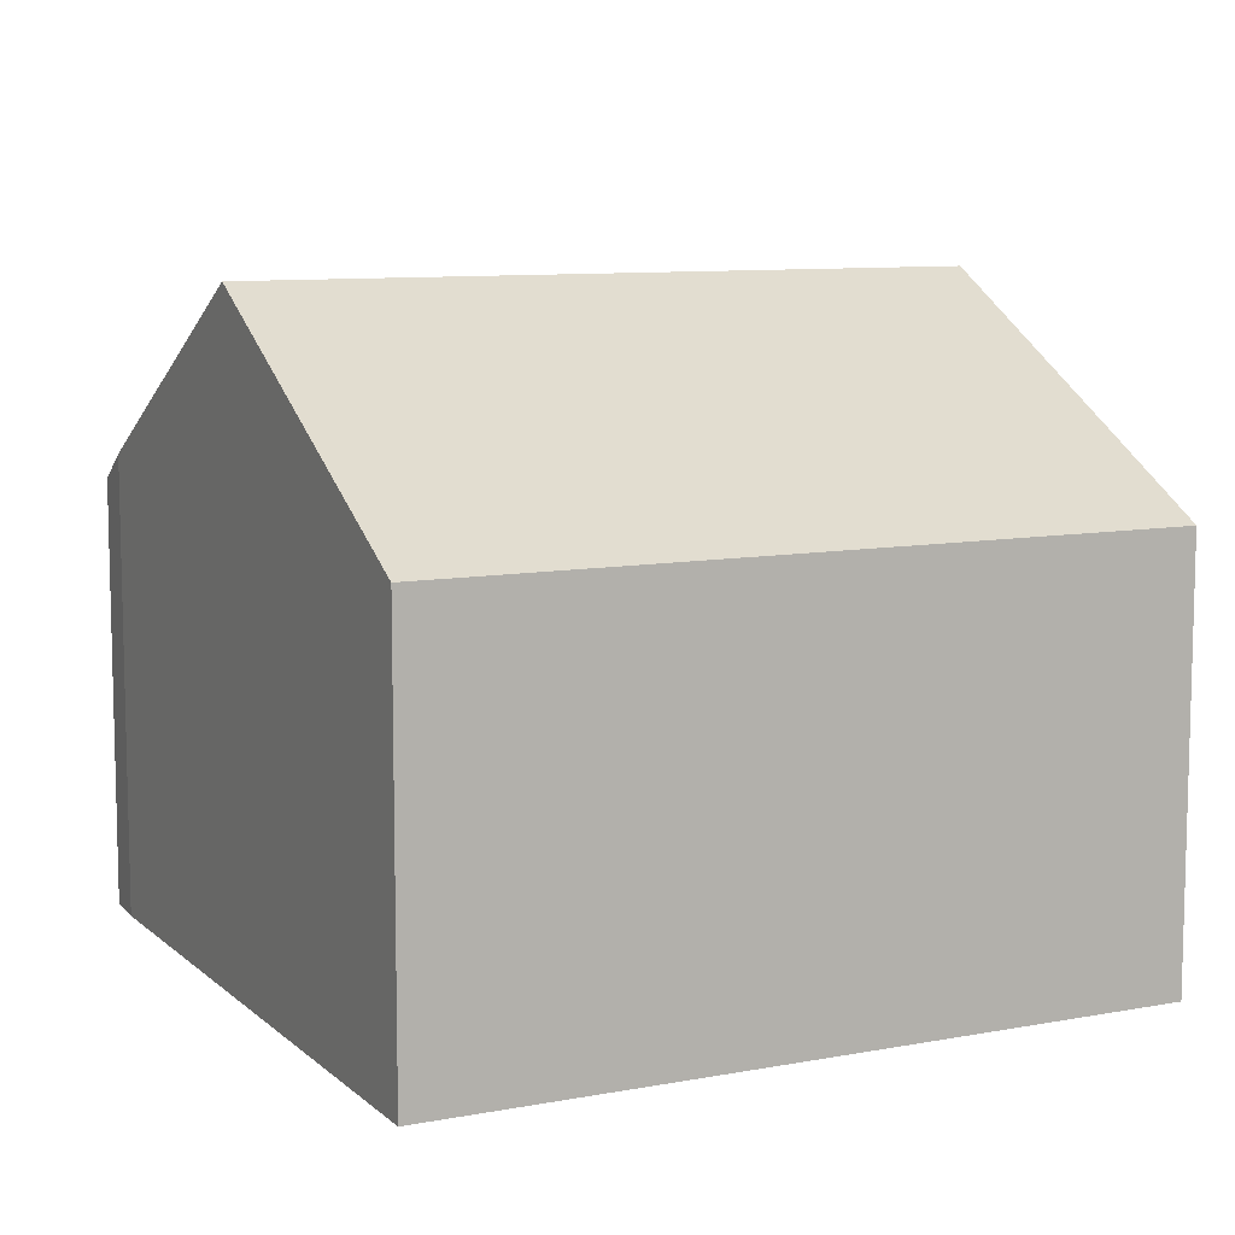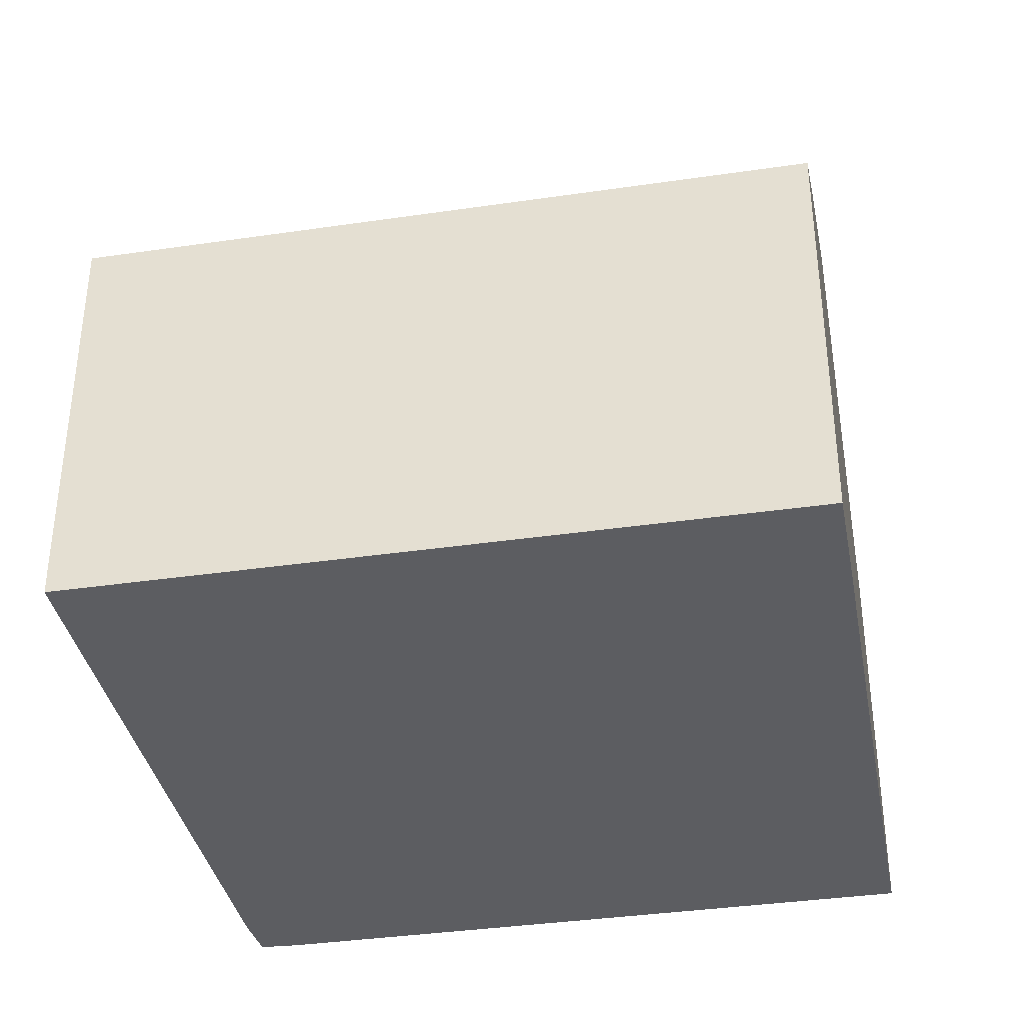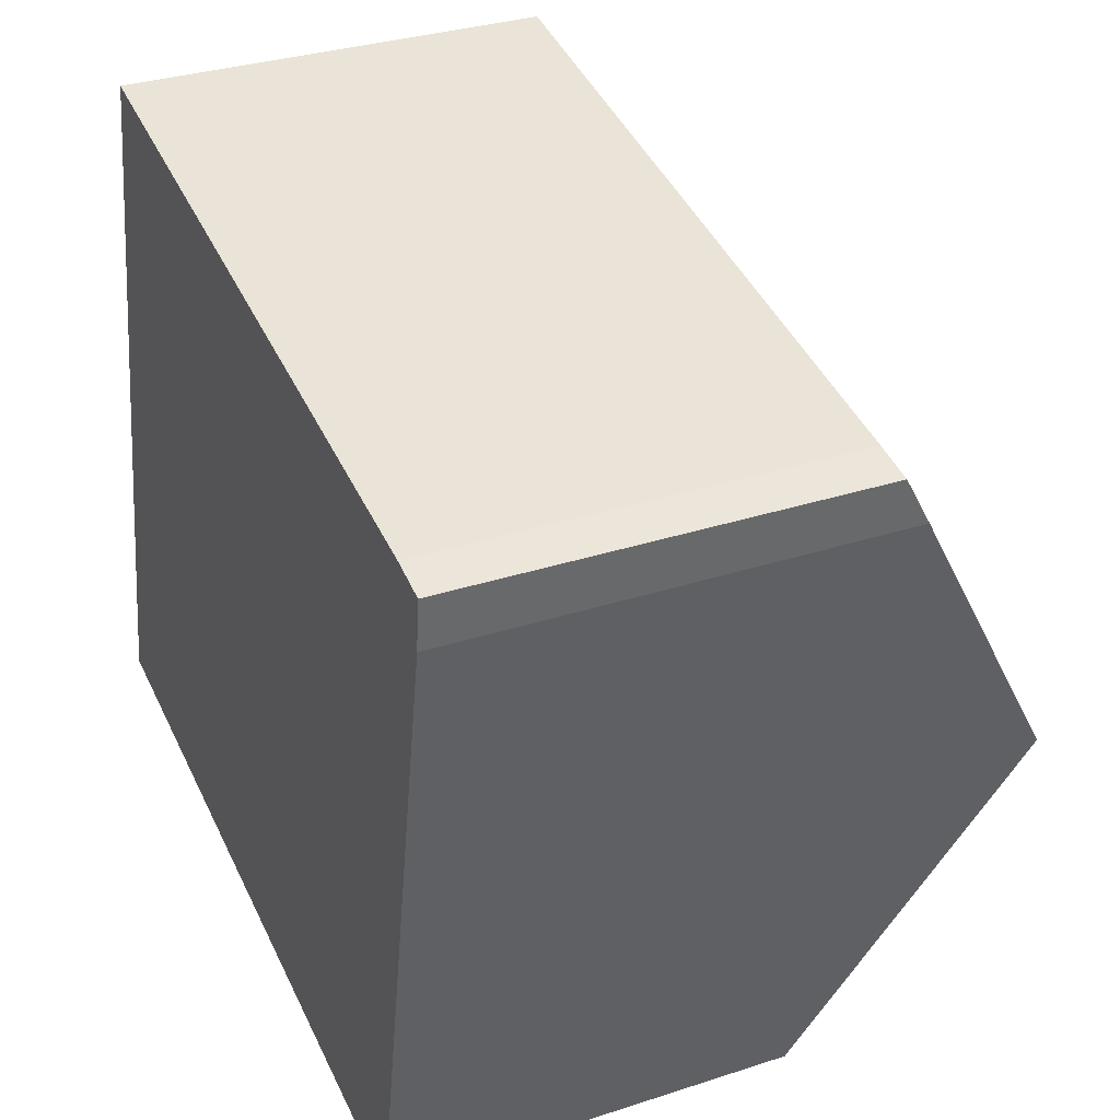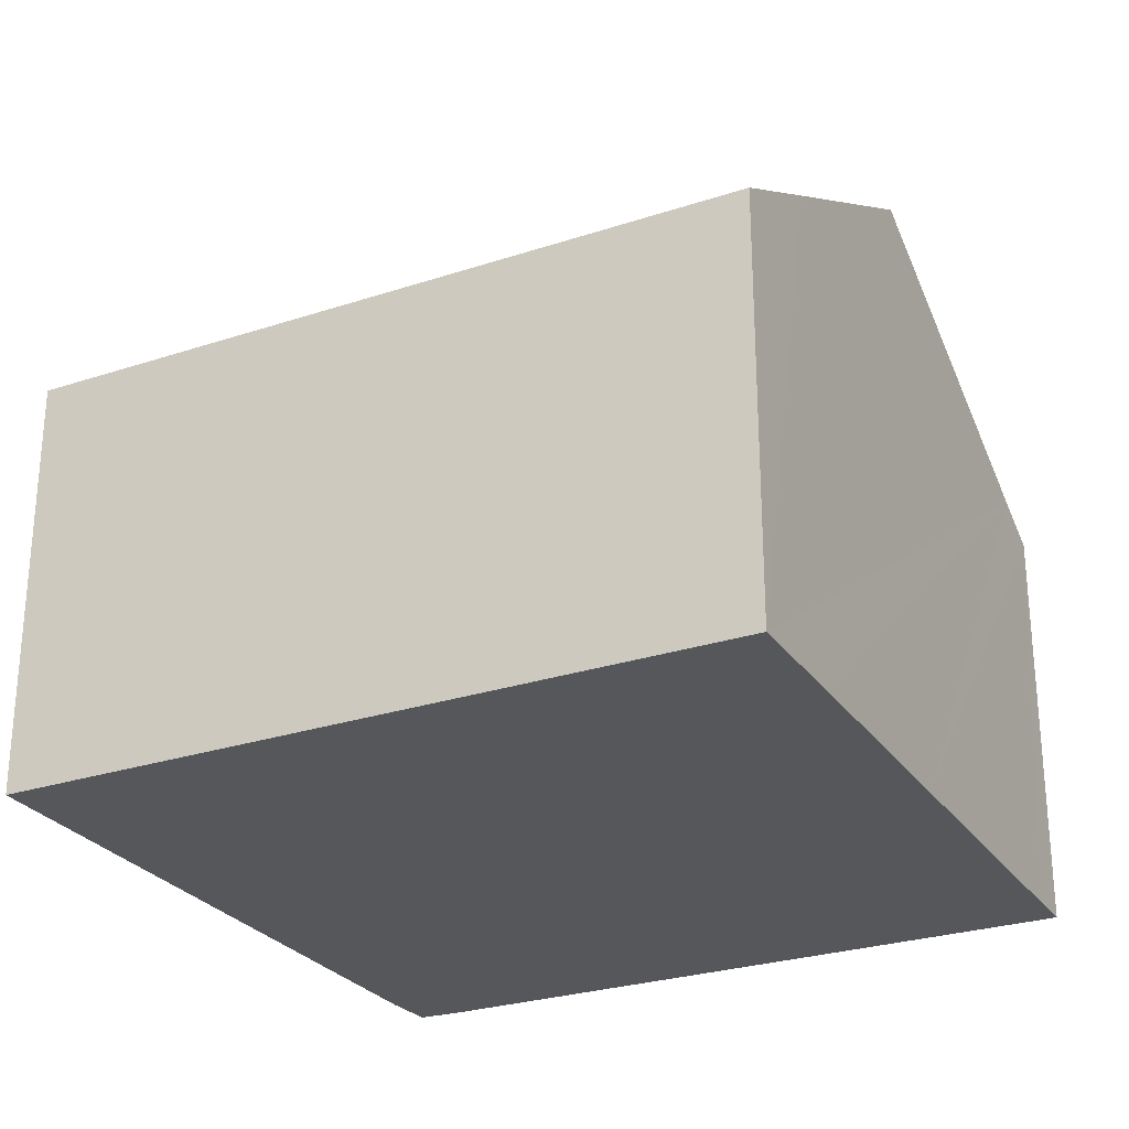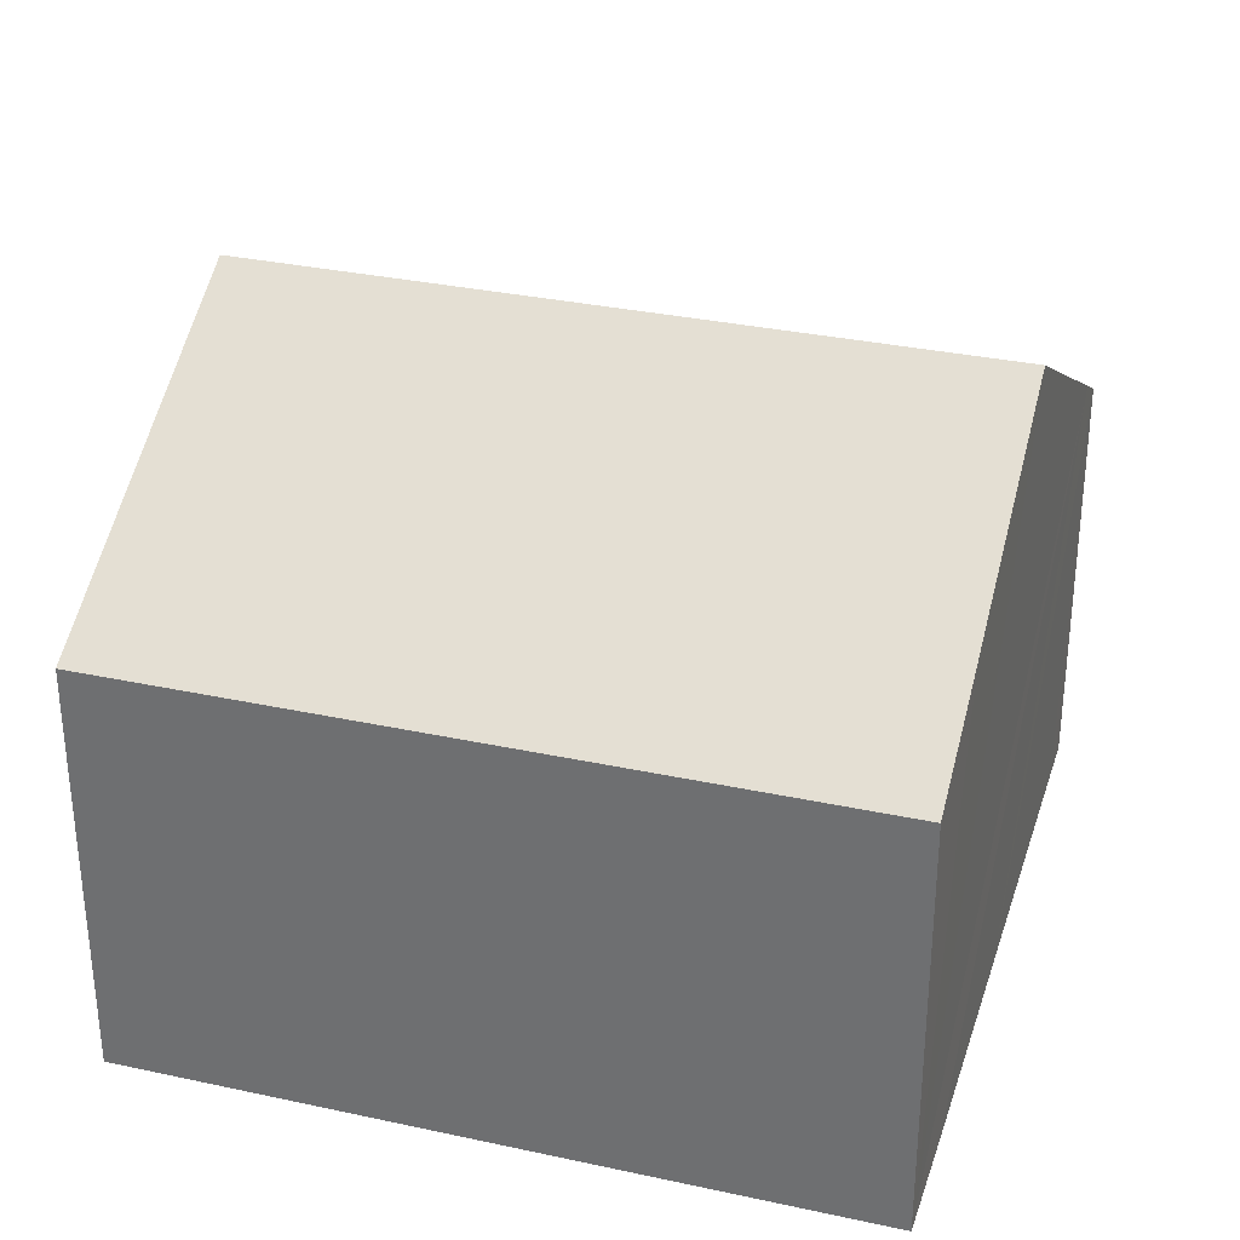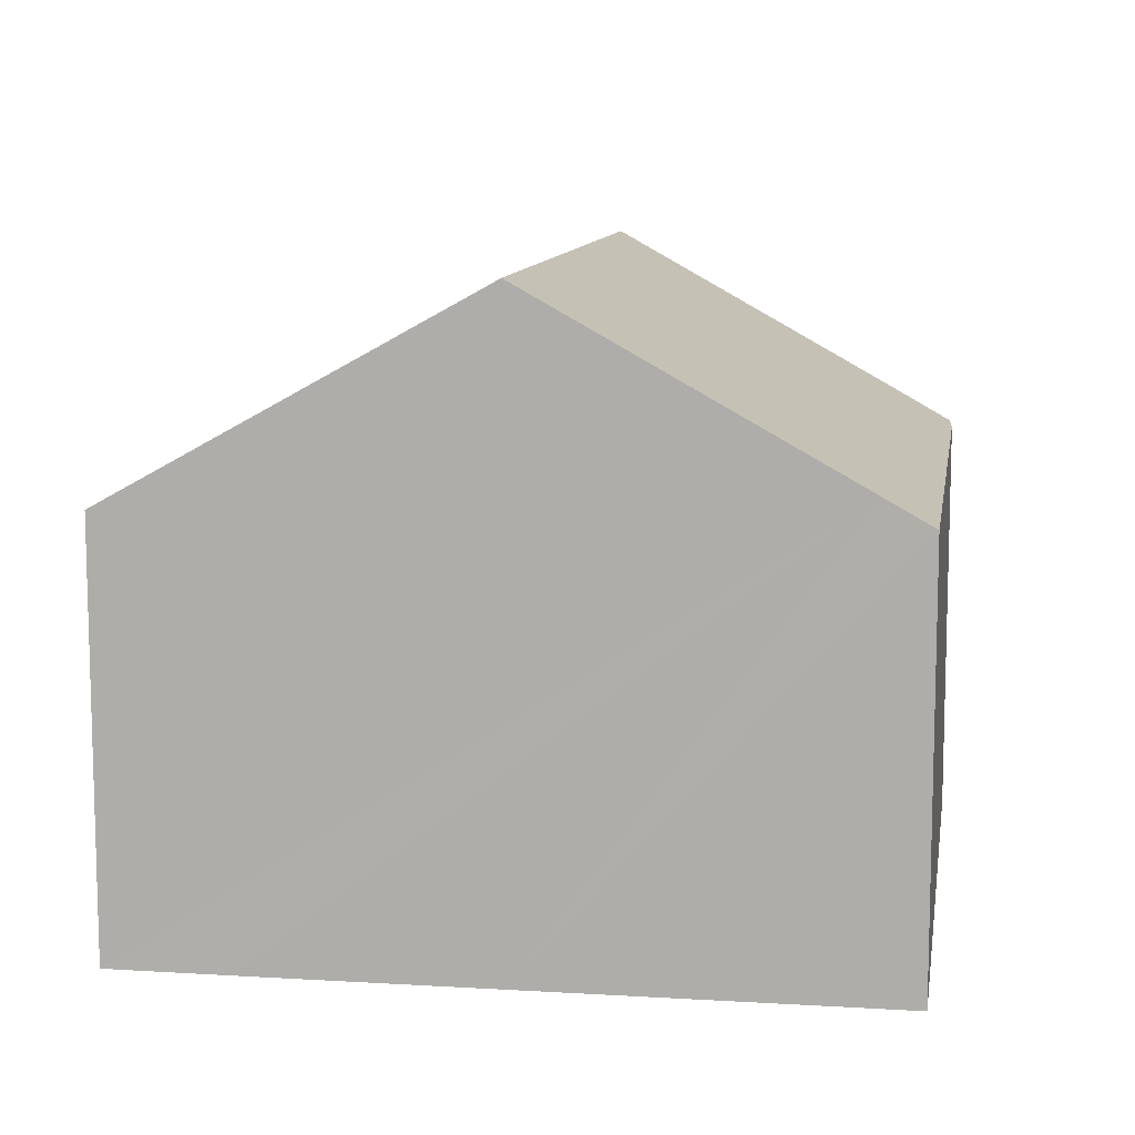
<metadata>
{"format":"obj","ext":"obj","renderer":"f3d","projection":"perspective","resolution":1024,"background":"white","views":[{"elev":9.2,"azim":164.3,"up":"+Y"},{"elev":-36.8,"azim":-158.5,"up":"+Y"},{"elev":32.2,"azim":65.4,"up":"+Z"},{"elev":-27.1,"azim":-142.1,"up":"+Y"},{"elev":32.0,"azim":-152.3,"up":"+Y"},{"elev":10.3,"azim":-70.3,"up":"+Y"}]}
</metadata>
<code>
v  11.78 6.822 -2.235
v  1.145 10.18 5.929
v  12.91 10.18 3.698
v  0 6.822 4.177e-16
v  0.372 7.932 1.962
v  13.31 6.836 9.743
v  2.142 7.28 11.05
v  2.291 6.836 11.83
v  13.96 6.862 9.572
v  13.86 7.333 8.727
v  0 0 0
v  0.372 -1.201e-16 1.962
v  1.145 -3.63e-16 5.929
v  2.142 -6.765e-16 11.05
v  2.291 -7.246e-16 11.83
v  13.31 -5.966e-16 9.743
v  13.96 -5.861e-16 9.572
v  13.86 -5.344e-16 8.727
v  12.91 -2.264e-16 3.698
v  11.78 1.369e-16 -2.235
g defaultobject
f 1 2 3
f 2 1 4
f 2 4 5
f 6 7 8
f 7 6 9
f 7 9 10
f 7 10 2
f 2 10 3
f 11 5 4
f 5 11 2
f 2 11 7
f 7 11 12
f 7 12 13
f 7 13 8
f 8 13 14
f 8 14 15
f 15 6 8
f 6 15 16
f 6 17 9
f 17 6 16
f 9 18 10
f 18 9 17
f 18 3 10
f 3 18 1
f 1 18 19
f 1 19 20
f 20 4 1
f 4 20 11
f 16 18 17
f 18 16 19
f 19 16 15
f 19 15 20
f 20 15 14
f 20 14 11
f 11 14 13
f 11 13 12

</code>
